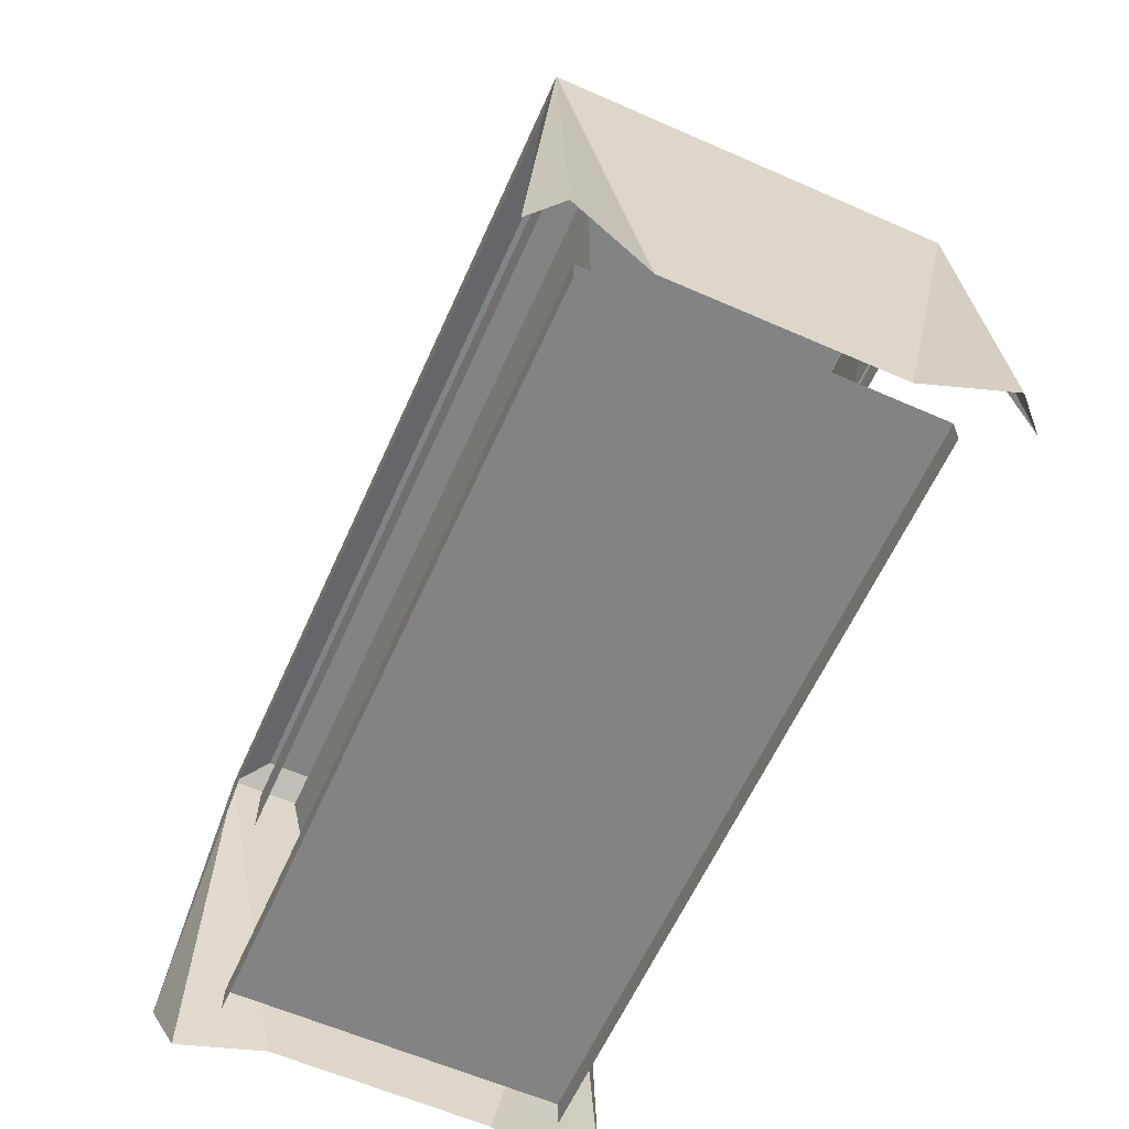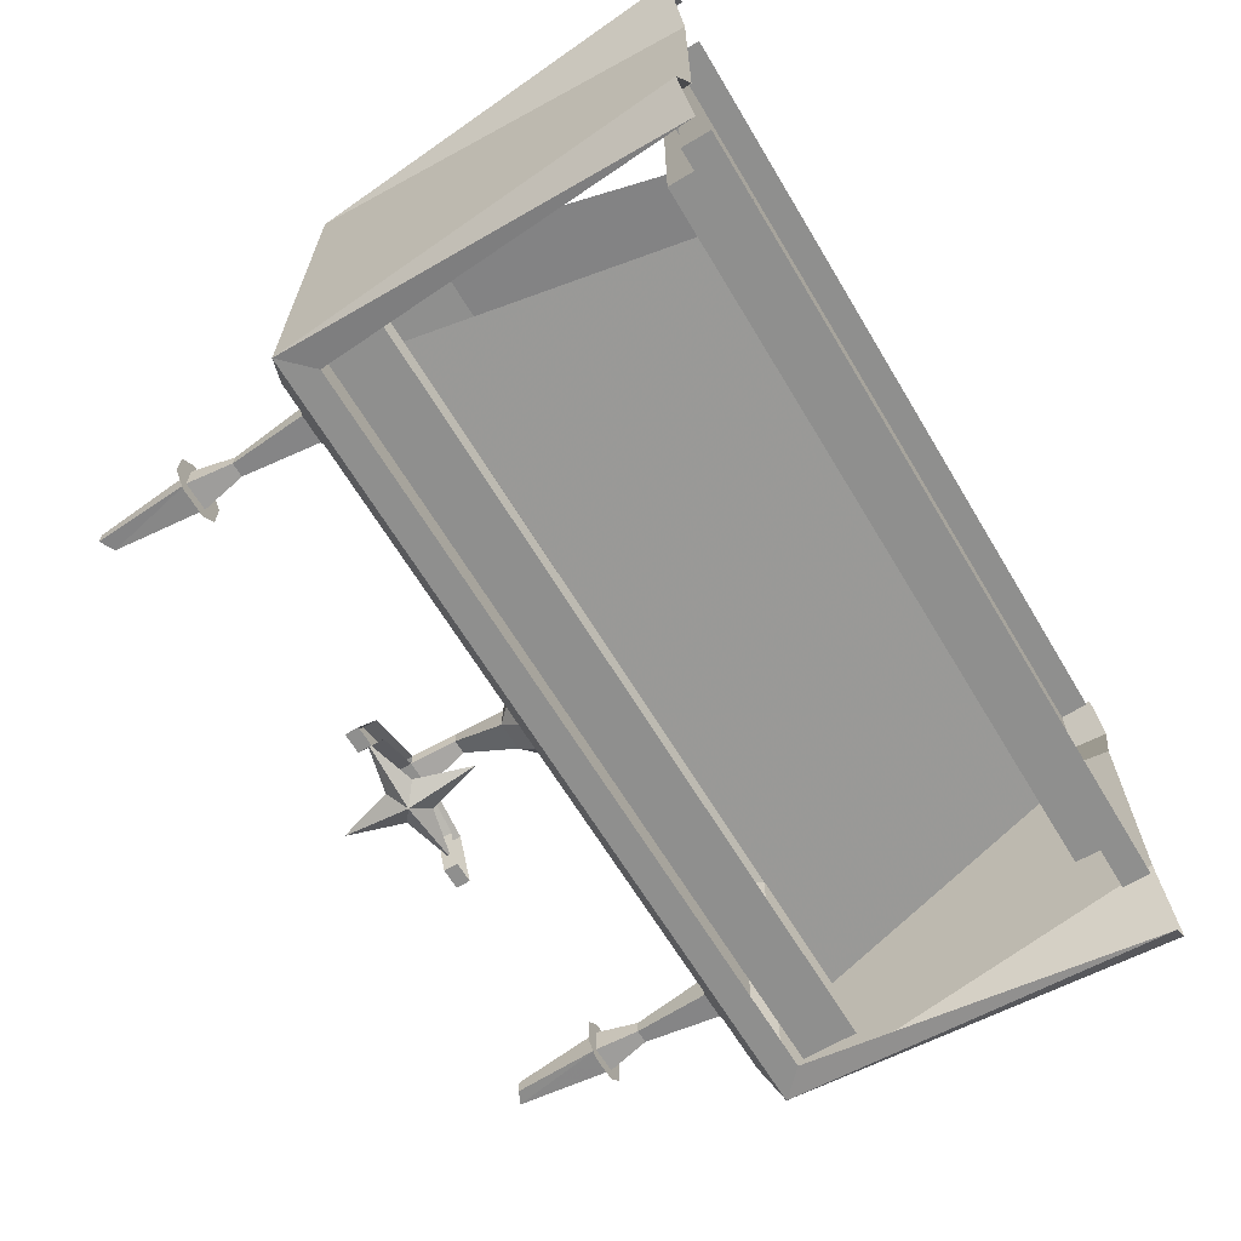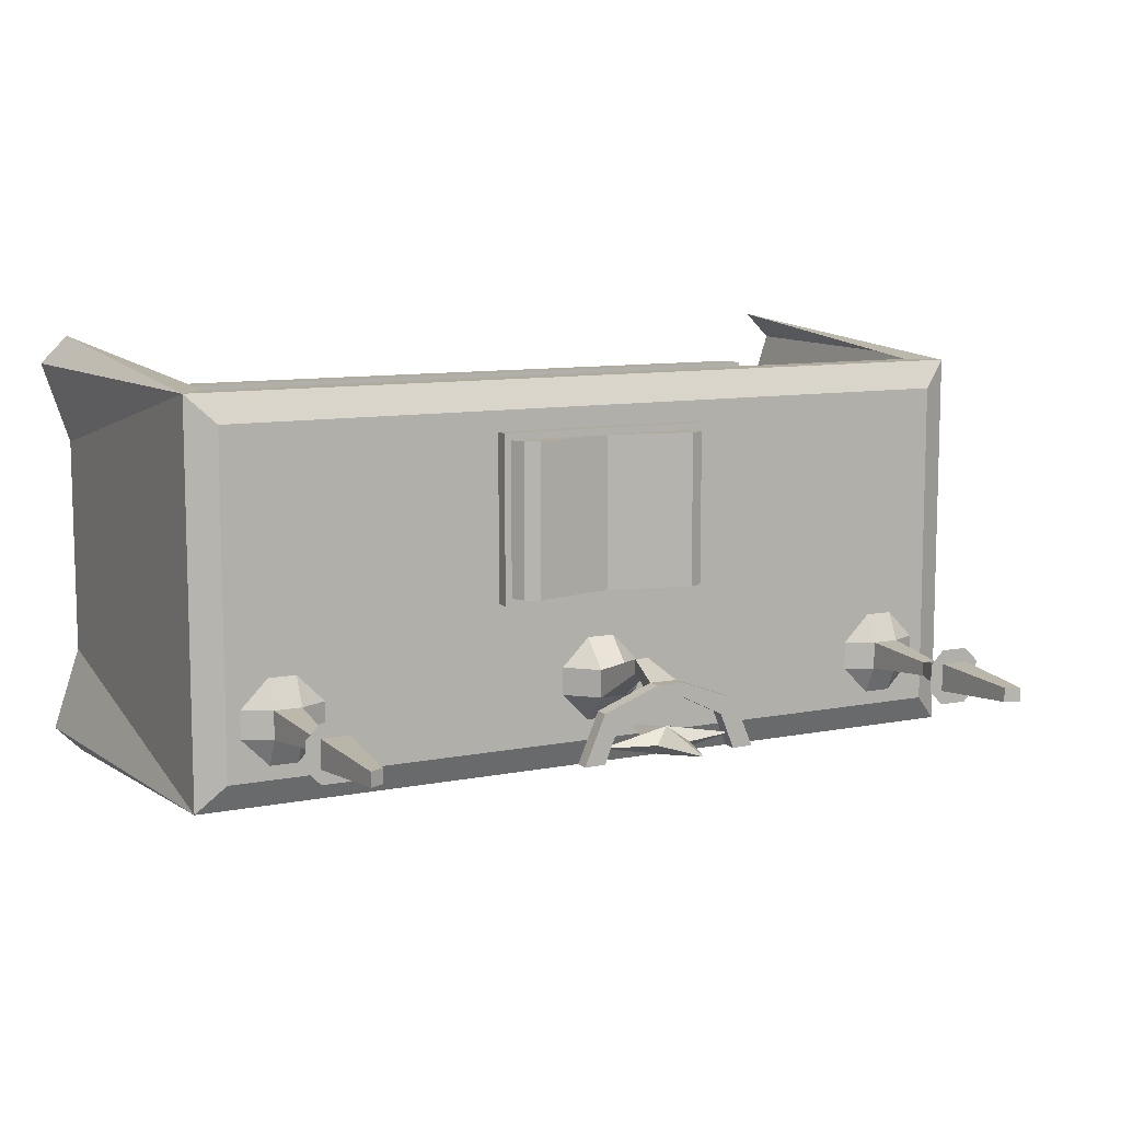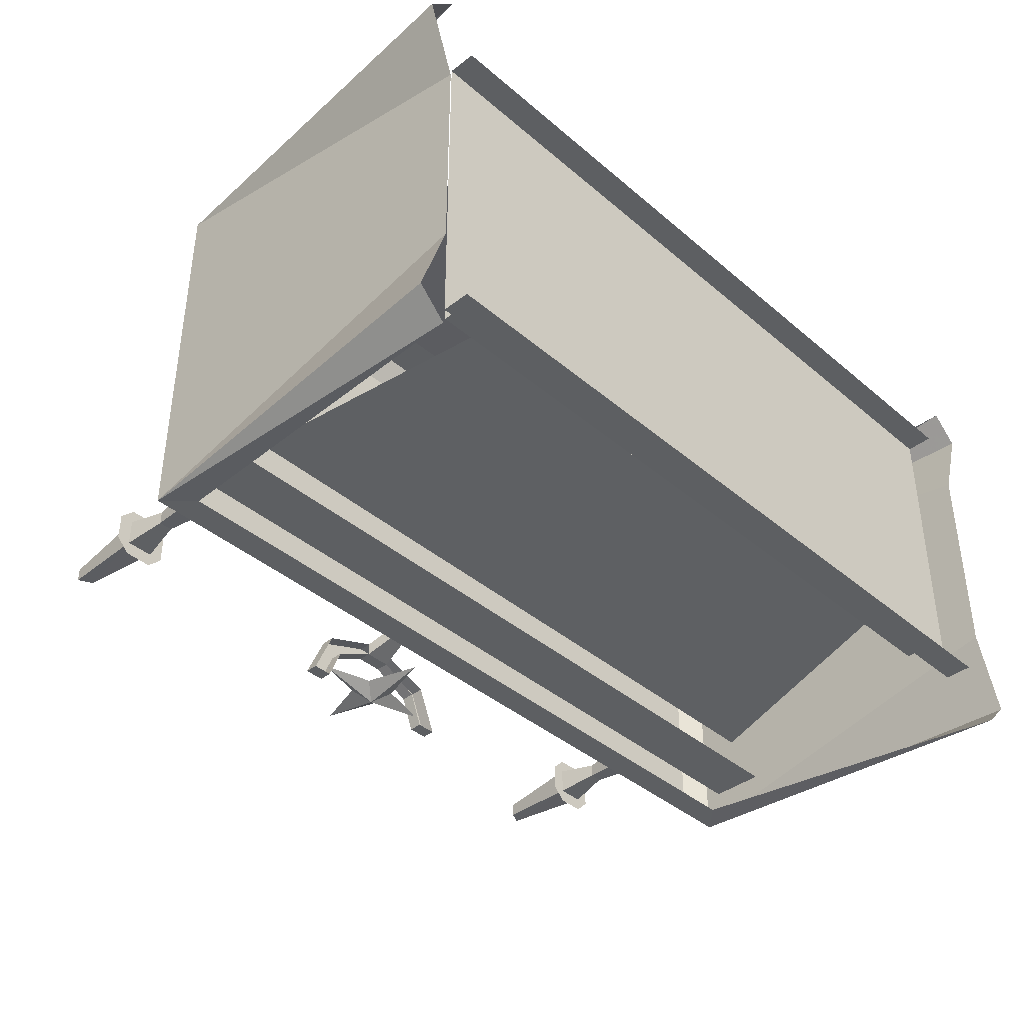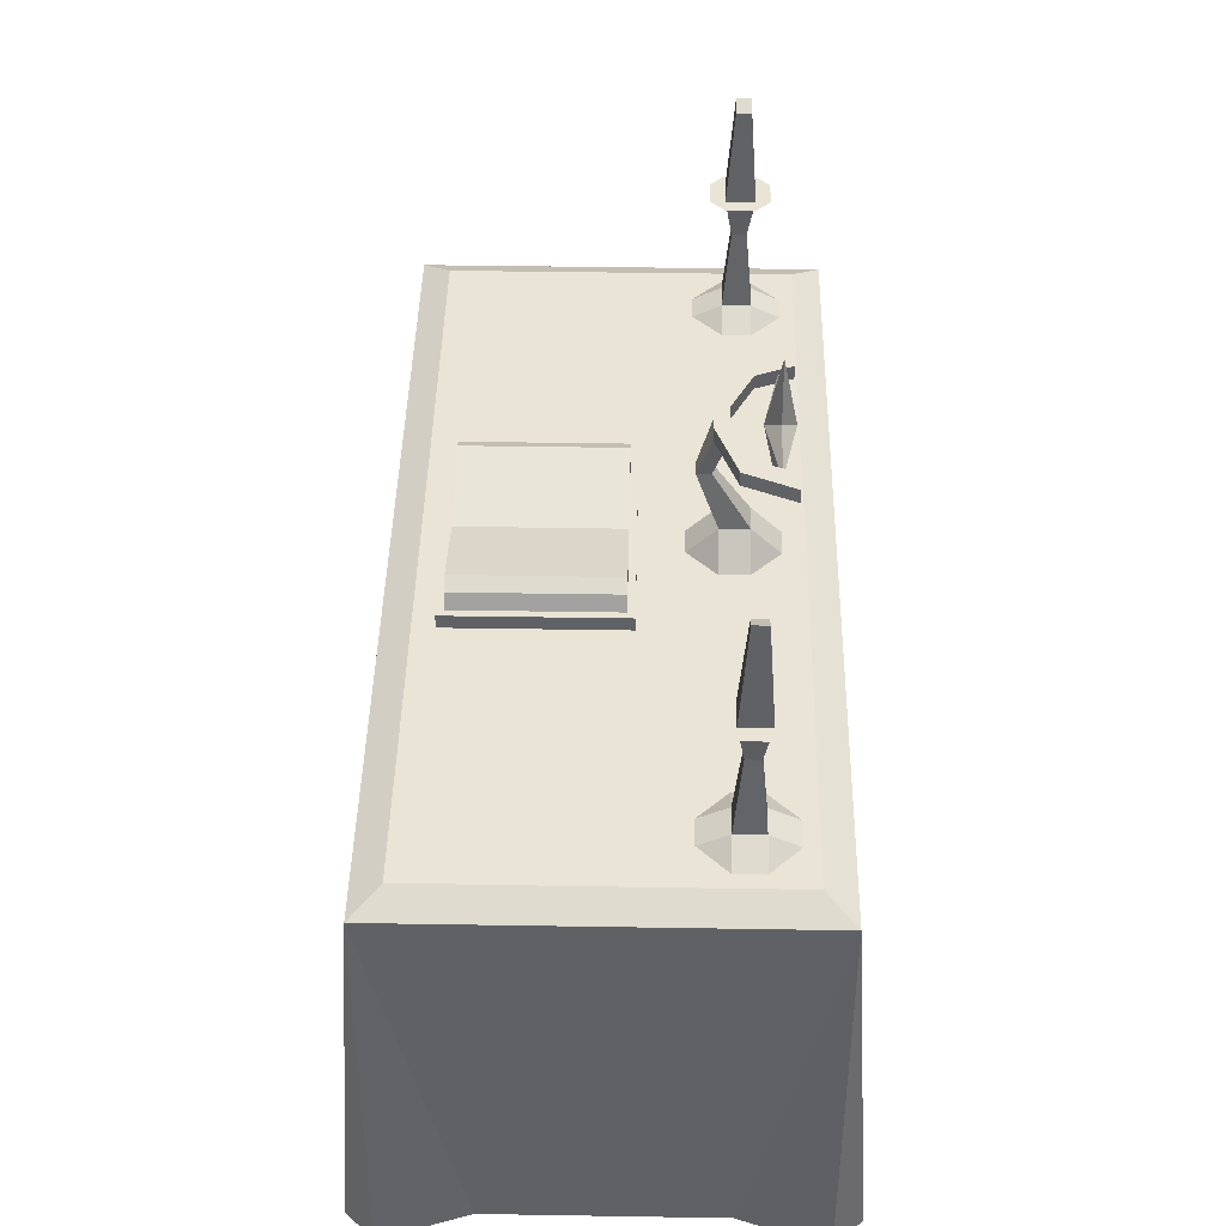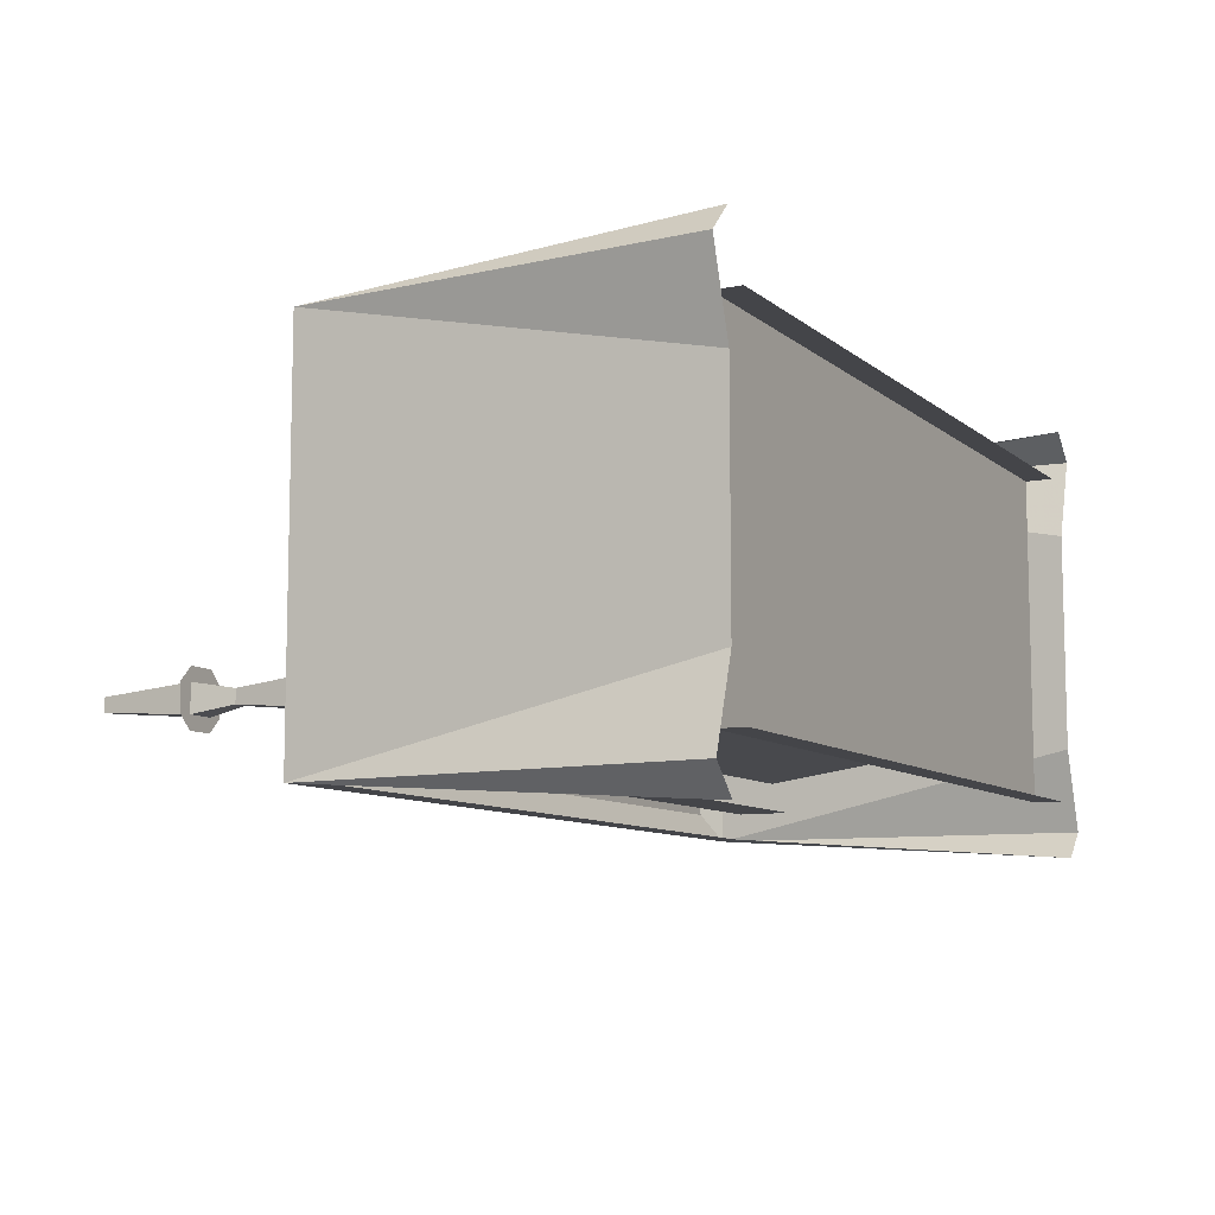
<metadata>
{"format":"obj","ext":"obj","renderer":"f3d","projection":"perspective","resolution":1024,"background":"white","views":[{"elev":-61.2,"azim":65.9,"up":"+Y"},{"elev":-65.2,"azim":-59.0,"up":"+Z"},{"elev":9.7,"azim":152.8,"up":"+Z"},{"elev":-39.7,"azim":-46.4,"up":"+Z"},{"elev":43.8,"azim":91.1,"up":"+Y"},{"elev":-9.1,"azim":-62.7,"up":"+Z"}]}
</metadata>
<code>
v -0.1875 0.9844 -0.03125
v 0 0.9375 -0.03125
v 0 0.9375 0.3125
v -0.1875 0.9844 0.3125
v -0.2188 0.9688 -0.03125
v -0.2344 0.9375 -0.03125
v -0.25 0.9375 -0.04688
v 0.25 0.9375 -0.04688
v 0.2344 0.9375 -0.03125
v 0.2188 0.9688 -0.03125
v 0.1875 0.9844 -0.03125
v 0.1875 0.9844 0.3125
v 0.2344 0.9375 0.3125
v 0.25 0.9375 0.3281
v -0.25 0.9375 0.3281
v -0.2344 0.9375 0.3125
v -0.2188 0.9688 0.3125
v -0.25 0.9062 0.3281
v -0.25 0.9062 -0.04688
v 0.25 0.9062 -0.04688
v 0.2188 0.9688 0.3125
v -0.7344 1.109 -0.2656
v -0.7656 1.109 -0.2656
v -0.7812 0.9375 -0.2812
v -0.7188 0.9375 -0.2812
v -0.7344 1.109 -0.2344
v -0.7188 1.203 -0.2188
v -0.7188 1.203 -0.2812
v -0.7812 1.203 -0.2812
v -0.7812 1.203 -0.2188
v -0.7656 1.109 -0.2344
v -0.7812 0.9375 -0.2188
v -0.8438 0.9062 -0.2188
v -0.8438 0.9062 -0.2812
v -0.7812 0.9062 -0.3438
v -0.7188 0.9062 -0.3438
v -0.6562 0.9062 -0.2812
v -0.6562 0.9062 -0.2188
v -0.7188 0.9375 -0.2188
v -0.7344 1.406 -0.2344
v -0.7344 1.406 -0.2656
v -0.7656 1.422 -0.2656
v -0.7656 1.422 -0.2344
v -0.7188 0.9062 -0.1562
v -0.7812 0.9062 -0.1562
v -0.6875 1.203 -0.2188
v -0.7188 1.203 -0.1875
v -0.7812 1.203 -0.1875
v -0.8125 1.203 -0.2188
v -0.8125 1.203 -0.2812
v -0.7812 1.203 -0.3125
v -0.7188 1.203 -0.3125
v -0.6875 1.203 -0.2812
v 0.7188 0.9375 -0.2812
v 0.7812 0.9375 -0.2812
v 0.7656 1.109 -0.2656
v 0.7344 1.109 -0.2656
v 0.7188 0.9375 -0.2188
v 0.6562 0.9062 -0.2812
v 0.7188 0.9062 -0.3438
v 0.7812 0.9062 -0.3438
v 0.8438 0.9062 -0.2812
v 0.7812 0.9375 -0.2188
v 0.7656 1.109 -0.2344
v 0.7812 1.203 -0.2812
v 0.7188 1.203 -0.2812
v 0.7344 1.109 -0.2344
v 0.7812 0.9062 -0.1562
v 0.7188 0.9062 -0.1562
v 0.6562 0.9062 -0.2188
v 0.8438 0.9062 -0.2188
v 0.7812 1.203 -0.2188
v 0.7188 1.203 -0.2188
v 0.7656 1.422 -0.2344
v 0.7344 1.406 -0.2344
v 0.7344 1.406 -0.2656
v 0.7656 1.422 -0.2656
v 0.6875 1.203 -0.2812
v 0.7188 1.203 -0.3125
v 0.7812 1.203 -0.3125
v 0.8125 1.203 -0.2812
v 0.8125 1.203 -0.2188
v 0.7812 1.203 -0.1875
v 0.7188 1.203 -0.1875
v 0.6875 1.203 -0.2188
v 0.25 0.9062 0.3281
v -0.03125 0.9688 -0.2656
v 0.03125 0.9688 -0.2656
v 0.01562 1.094 -0.1875
v -0.01562 1.094 -0.1875
v -0.03125 0.9688 -0.2031
v -0.09375 0.9062 -0.2656
v -0.03125 0.9062 -0.3281
v 0.03125 0.9062 -0.3281
v 0.09375 0.9062 -0.2656
v 0.03125 0.9688 -0.2031
v 0.01562 1.094 -0.1562
v 0.03125 1.188 -0.1875
v 0.03125 1.188 -0.2188
v -0.01562 1.094 -0.1562
v -0.03125 1.188 -0.1875
v -0.03125 1.219 -0.1875
v 0.03125 1.219 -0.1875
v 0.1562 1.219 -0.2344
v 0.1562 1.188 -0.2344
v 0.2031 1.219 -0.3438
v 0.2031 1.188 -0.3438
v 0.1562 1.188 -0.3438
v 0.1562 1.219 -0.3438
v 0.125 1.219 -0.2656
v 0.125 1.188 -0.2656
v 0.03125 1.219 -0.2188
v -0.03125 1.188 -0.2188
v 0.03125 0.9062 -0.1406
v -0.03125 0.9062 -0.1406
v -0.09375 0.9062 -0.2031
v 0.09375 0.9062 -0.2031
v -0.03125 1.219 -0.2188
v -0.1562 1.219 -0.2344
v -0.125 1.219 -0.2656
v -0.125 1.188 -0.2656
v -0.2031 1.219 -0.3438
v -0.1562 1.219 -0.3438
v -0.1562 1.188 -0.3438
v -0.2031 1.188 -0.3438
v -0.1562 1.188 -0.2344
v 0 1.359 -0.3125
v 0.03906 1.234 -0.3125
v 0 1.203 -0.2812
v -0.03906 1.234 -0.3125
v 0 1.203 -0.3438
v 0.1562 1.203 -0.3125
v 0.03906 1.172 -0.3125
v 0 1.047 -0.3125
v -0.03906 1.172 -0.3125
v -0.1562 1.203 -0.3125
v 0.6875 0.125 -0.25
v 0.8125 0.6875 -0.3125
v -0.8125 0.6875 -0.3125
v -0.6875 0.125 -0.25
v 0.8125 0.6875 0.3125
v 0.6875 0.125 0.25
v -0.6875 0.125 0.25
v -0.8125 0.6875 0.3125
v 0.875 0.9062 -0.375
v 0.875 0.9062 0.375
v -0.875 0.9062 0.375
v -0.875 0.9062 -0.375
v 0.9375 0.875 -0.4375
v 0.9375 0.875 0.4375
v -0.9375 0.875 0.4375
v -0.9375 0.875 -0.4375
v -0.875 0.8125 -0.4375
v 0.875 0.8125 -0.4375
v 0.9375 0 -0.5
v 1 0 -0.4375
v 0.9375 0 -0.25
v 0.9375 0 0.25
v 1 0 0.4375
v 0.9375 0 0.5
v 0.875 0.8125 0.4375
v -0.875 0.8125 0.4375
v -0.9375 0 0.5
v -1 0 0.4375
v -0.9375 0 0.25
v -0.9375 0 -0.25
v 0.9062 0.6875 0.375
v -0.9062 0.6875 0.375
v -0.9062 0.8125 0.375
v 0.9062 0.8125 0.375
v -0.9062 0.6875 -0.375
v 0.9062 0.6875 -0.375
v 0.9062 0.8125 -0.375
v -0.9062 0.8125 -0.375
v 0.875 0.0625 0.375
v 0.875 0 0.375
v -0.875 0 0.375
v -0.875 0.0625 0.375
v -0.875 0.0625 -0.375
v 0.875 0.0625 -0.375
v -0.875 0 -0.375
v 0.875 0 -0.375
v 0.8125 0.125 -0.3125
v -0.8125 0.125 -0.3125
v -0.8125 0.0625 -0.3125
v 0.8125 0.0625 -0.3125
v 0.8125 0.125 0.3125
v 0.8125 0.0625 0.3125
v -0.8125 0.0625 0.3125
v -0.8125 0.125 0.3125
v -1 0 -0.4375
v -0.9375 0 -0.5
f 1 2 3
f 1 3 4
f 1 4 5
f 1 5 2
f 2 5 6
f 2 6 7
f 2 7 8
f 2 8 9
f 2 9 10
f 2 10 11
f 2 11 12
f 2 12 3
f 3 12 13
f 3 13 14
f 3 14 15
f 3 15 16
f 3 16 4
f 4 16 17
f 4 17 5
f 5 17 6
f 6 17 16
f 6 16 15
f 6 15 7
f 7 15 18
f 7 18 19
f 7 19 8
f 8 19 20
f 8 20 14
f 8 14 13
f 8 13 9
f 9 13 10
f 10 13 21
f 10 21 11
f 11 21 12
f 12 21 13
f 22 23 24
f 22 24 25
f 22 25 26
f 22 26 27
f 22 27 28
f 22 28 23
f 23 28 29
f 23 29 30
f 23 30 31
f 23 31 24
f 24 31 32
f 24 32 33
f 24 33 34
f 24 34 35
f 24 35 25
f 25 35 36
f 25 36 37
f 25 37 38
f 25 38 39
f 25 39 26
f 26 39 32
f 26 32 31
f 26 31 27
f 27 31 30
f 27 30 40
f 27 40 41
f 27 41 28
f 28 41 29
f 29 41 42
f 29 42 30
f 30 42 43
f 30 43 40
f 40 43 42
f 40 42 41
f 39 38 44
f 39 44 32
f 32 44 45
f 32 45 33
f 46 47 48
f 46 48 49
f 46 49 50
f 46 50 51
f 46 51 52
f 46 52 53
f 54 55 56
f 54 56 57
f 54 57 58
f 54 58 59
f 54 59 60
f 54 60 55
f 55 60 61
f 55 61 62
f 55 62 63
f 55 63 56
f 56 63 64
f 56 64 65
f 56 65 57
f 57 65 66
f 57 66 67
f 57 67 58
f 58 67 64
f 58 64 63
f 58 63 68
f 58 68 69
f 58 69 70
f 58 70 59
f 62 71 63
f 63 71 68
f 72 64 67
f 72 67 73
f 72 73 74
f 72 74 65
f 72 65 64
f 67 66 73
f 73 66 75
f 73 75 74
f 74 75 76
f 74 76 77
f 74 77 65
f 65 77 66
f 66 77 76
f 66 76 75
f 78 79 80
f 78 80 81
f 78 81 82
f 78 82 83
f 78 83 84
f 78 84 85
f 15 14 86
f 15 86 18
f 14 20 86
f 87 88 89
f 87 89 90
f 87 90 91
f 87 91 92
f 87 92 93
f 87 93 88
f 88 93 94
f 88 94 95
f 88 95 96
f 88 96 89
f 89 96 97
f 89 97 98
f 89 98 99
f 89 99 90
f 89 90 97
f 97 90 100
f 97 100 101
f 97 101 98
f 98 101 102
f 98 102 103
f 98 103 104
f 98 104 105
f 105 104 106
f 105 106 107
f 107 106 108
f 108 106 109
f 108 109 110
f 108 110 111
f 111 110 99
f 99 110 112
f 99 112 113
f 99 113 90
f 90 113 100
f 90 100 91
f 91 100 97
f 91 97 96
f 91 96 114
f 91 114 115
f 91 115 116
f 91 116 92
f 95 117 96
f 96 117 114
f 100 113 101
f 118 112 103
f 118 103 102
f 118 102 119
f 118 119 120
f 118 120 121
f 118 121 113
f 118 113 112
f 103 112 110
f 103 110 104
f 104 110 109
f 104 109 106
f 120 119 122
f 120 122 123
f 120 123 121
f 121 123 124
f 124 123 122
f 124 122 125
f 125 122 119
f 125 119 126
f 126 119 102
f 126 102 101
f 127 128 129
f 127 129 130
f 127 130 131
f 127 131 128
f 128 131 132
f 128 132 129
f 129 132 133
f 129 133 134
f 129 134 135
f 129 135 136
f 129 136 130
f 130 136 131
f 131 136 135
f 131 135 134
f 131 134 133
f 131 133 132
f 137 138 139
f 137 139 140
f 141 142 143
f 141 143 144
f 145 146 147
f 145 147 148
f 145 148 149
f 145 149 146
f 146 149 150
f 146 150 147
f 147 150 151
f 147 151 148
f 148 151 152
f 148 152 149
f 149 152 153
f 149 153 154
f 149 154 155
f 149 155 154
f 155 149 156
f 155 156 149
f 149 156 157
f 149 157 156
f 157 149 150
f 157 150 158
f 157 158 149
f 149 158 150
f 150 158 159
f 150 159 158
f 159 150 160
f 159 160 150
f 150 160 161
f 150 161 151
f 151 161 162
f 151 162 163
f 151 163 164
f 151 164 165
f 151 165 166
f 151 166 152
f 151 152 165
f 151 165 164
f 151 164 163
f 151 163 162
f 167 168 169
f 167 169 170
f 171 172 173
f 171 173 174
f 175 176 177
f 175 177 178
f 175 178 179
f 175 179 180
f 180 179 181
f 180 181 182
f 183 184 185
f 183 185 186
f 187 188 189
f 187 189 190
f 187 190 184
f 187 184 183
f 160 150 161
f 152 191 192
f 152 192 153
f 152 153 192
f 152 192 191
f 152 191 166
f 152 166 191
f 165 152 166

</code>
